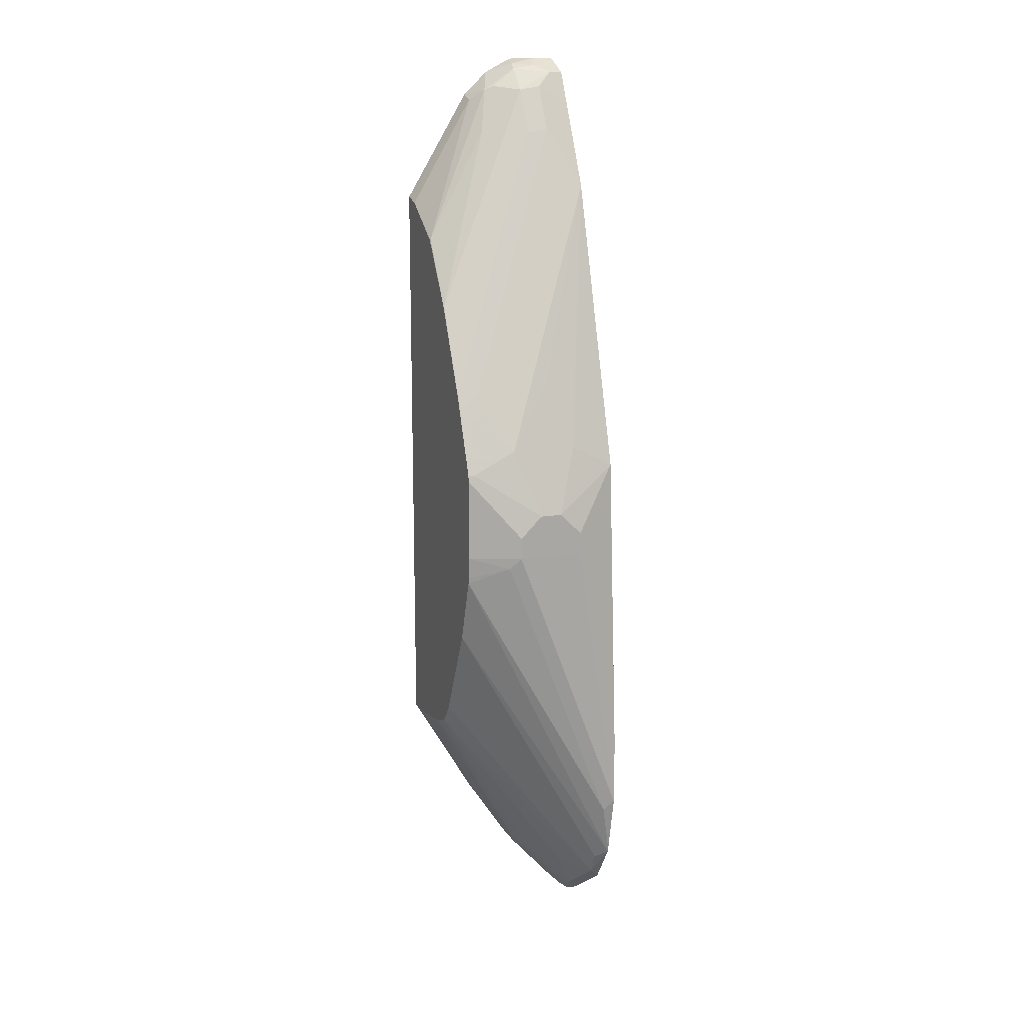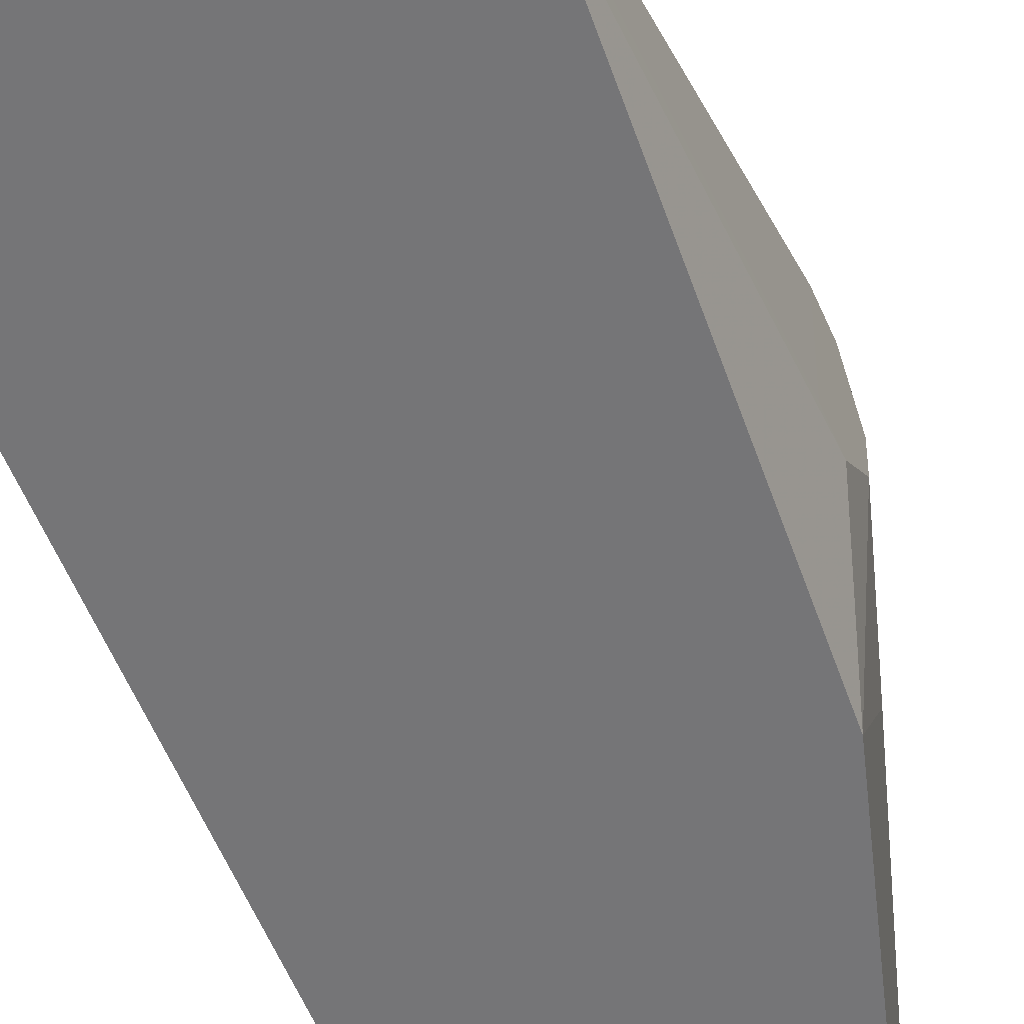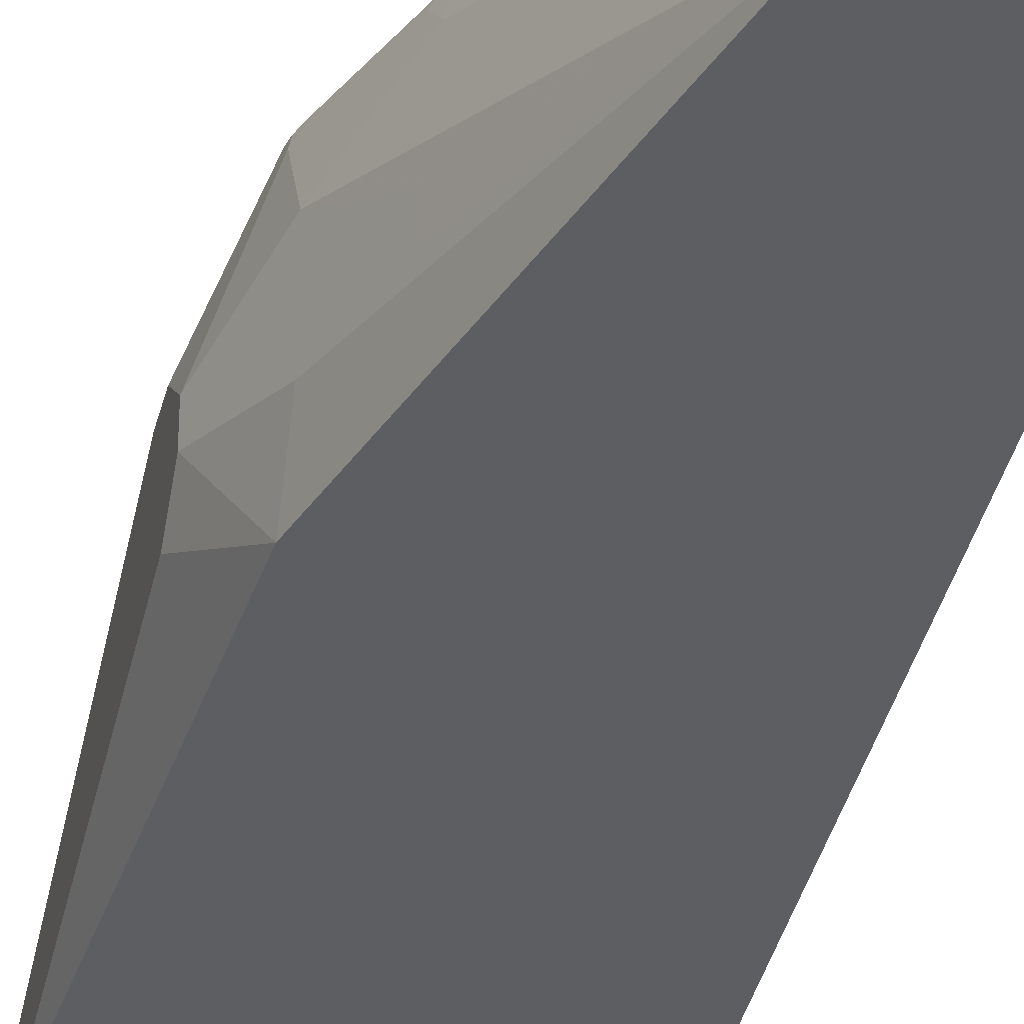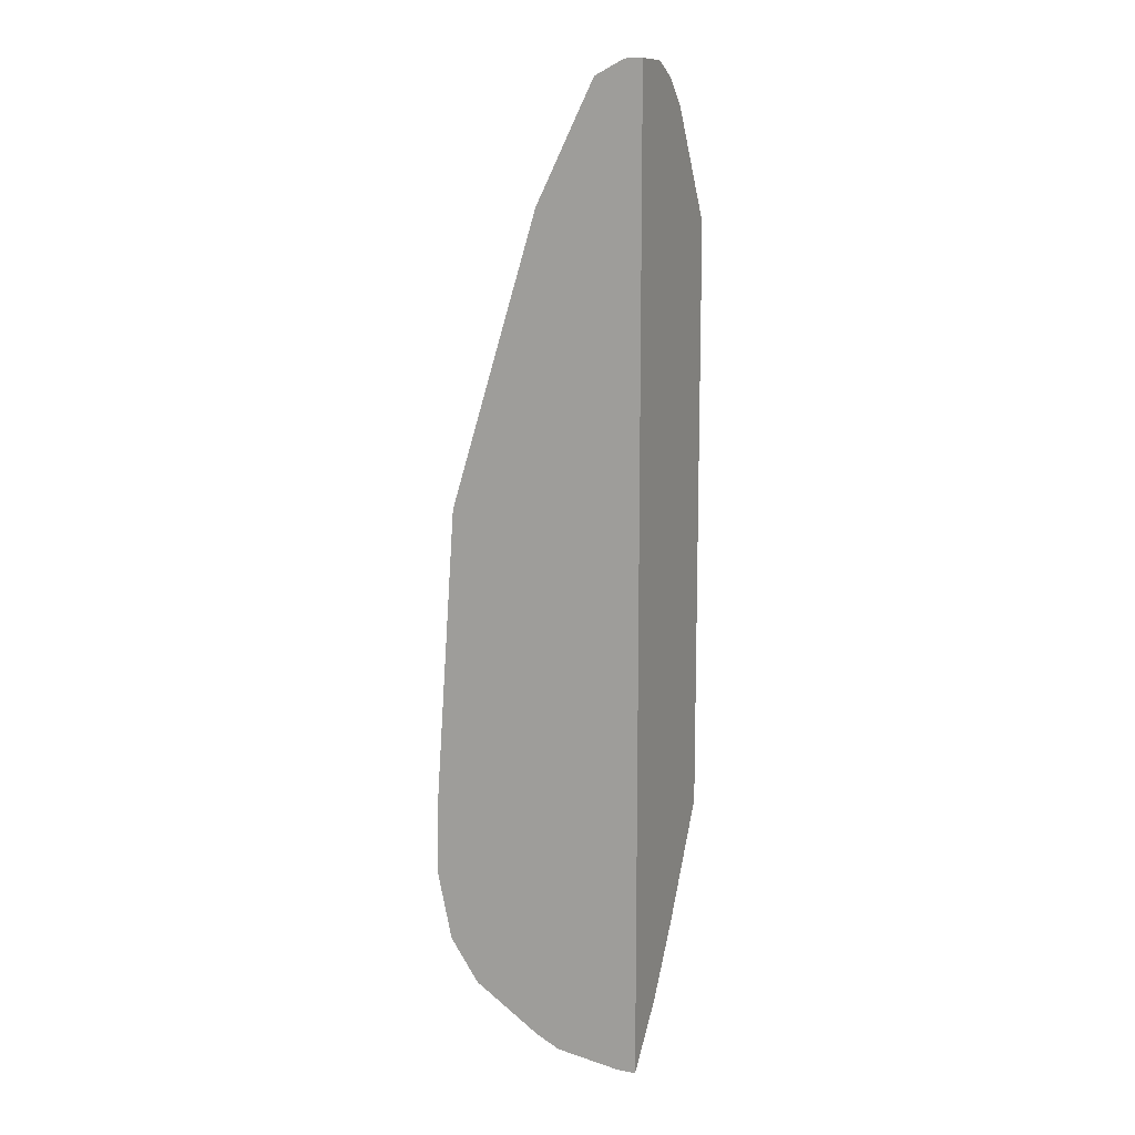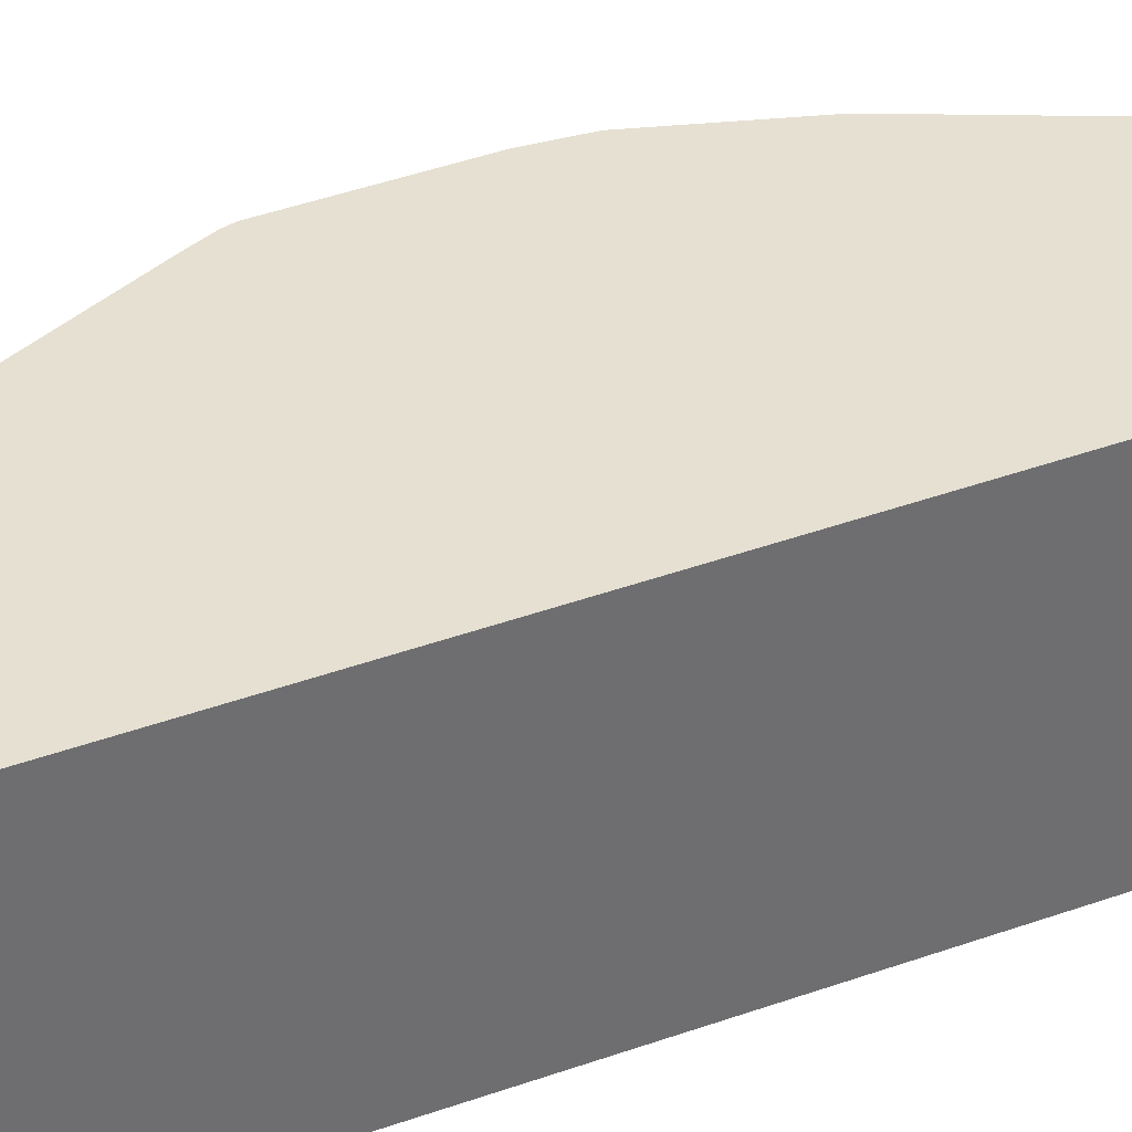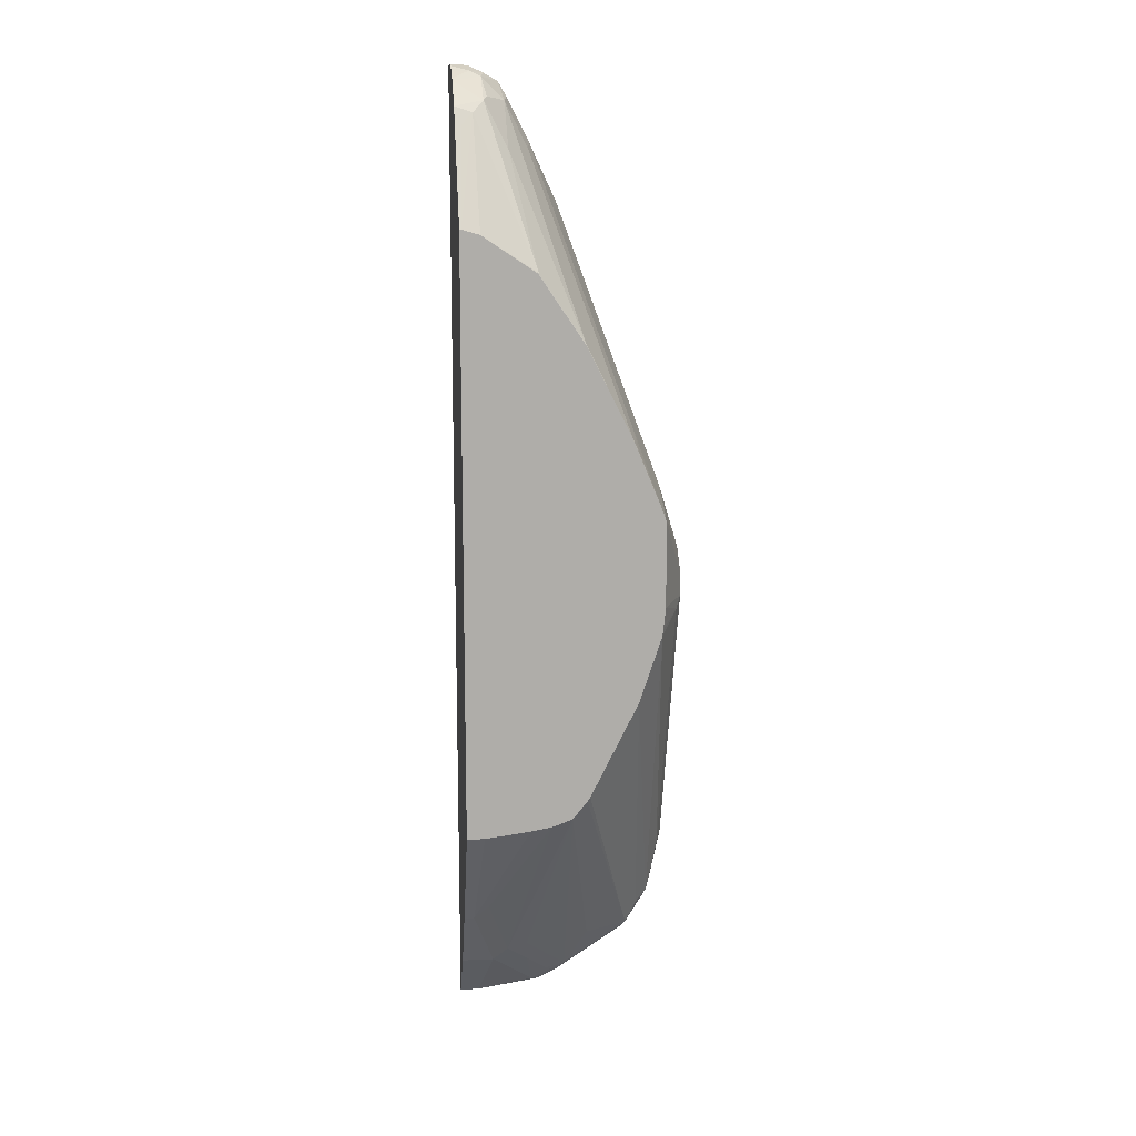
<metadata>
{"format":"obj","ext":"obj","renderer":"f3d","projection":"perspective","resolution":1024,"background":"white","views":[{"elev":14.1,"azim":-110.5,"up":"+Z"},{"elev":-56.6,"azim":-157.3,"up":"+Y"},{"elev":-39.2,"azim":-13.8,"up":"+Y"},{"elev":11.7,"azim":23.8,"up":"+Z"},{"elev":37.6,"azim":64.6,"up":"+Y"},{"elev":13.2,"azim":173.8,"up":"+Z"}]}
</metadata>
<code>
v -0.16 0.4 0.4
v -0.16 0.416 0.4
v -0.16 0.384 0.384
v -0.144 0.3527 0.4319
v -0.144 0.384 0.448
v -0.128 0.384 0.496
v -0.16 0.432 0.384
v -0.128 0.4 0.496
v -0.144 0.432 0.448
v -0.144 0.464 0.4319
v -0.144 0.4683 0.4276
v -0.16 0.384 0.368
v -0.1596 0.3527 0.208
v -0.07985 0.3527 0.64
v -0.16 0.432 0.368
v -0.1396 0.4683 0.4406
v -0.07928 0.3527 0.6414
v -0.128 0.448 0.4799
v -0.143 0.4683 0.4319
v -0.144 0.4683 0.368
v -0.1596 0.3527 0.1593
v -0.156 0.44 0.36
v -0.156 0.36 0.152
v -0.1387 0.4683 0.4429
v -0.1226 0.4533 0.4906
v -0.04837 0.3527 0.7032
v -0.05867 0.3733 0.6826
v -0.1424 0.4683 0.352
v -0.1499 0.3527 0.1142
v -0.1418 0.4683 0.3476
v -0.1491 0.3527 0.1113
v -0.124 0.466 0.4799
v -0.12 0.468 0.4879
v -0.1198 0.4683 0.4876
v -0.03734 0.3527 0.7252
v -0.03734 0.3627 0.7252
v -0.04267 0.3733 0.7146
v -0.04 0.388 0.712
v -0.056 0.388 0.6799
v -0.1258 0.4683 0.2996
v -0.14 0.36 0.104
v -0.132 0.36 0.08804
v -0.1283 0.3527 0.08076
v -0.104 0.468 0.52
v -0.1038 0.4683 0.5197
v -0.02667 0.3527 0.7306
v -0.02667 0.3733 0.7306
v -0.02401 0.388 0.7279
v -0.02667 0.4053 0.7146
v -0.02401 0.412 0.712
v -0.04 0.404 0.6959
v -0.08798 0.468 0.5519
v -0.09139 0.4683 0.2308
v -0.09998 0.376 0.08804
v -0.08398 0.36 0.056
v -0.08938 0.4683 0.2279
v -0.07891 0.4683 0.2148
v -0.08037 0.3527 0.04878
v -0.08775 0.4683 0.5517
v -0.01745 0.3527 0.7352
v -0.01601 0.368 0.7359
v -0.01601 0.386 0.7319
v -0.003441 0.4037 0.725
v -0.003441 0.4214 0.7081
v -0.01601 0.422 0.7039
v -0.056 0.468 0.5999
v -0.04 0.42 0.6799
v -0.068 0.376 0.07202
v -0.05334 0.3787 0.06934
v -0.06933 0.3627 0.05339
v -0.05867 0.3573 0.04273
v -0.06328 0.3527 0.04039
v -0.064 0.4683 0.2094
v -0.03734 0.3946 0.08536
v -0.052 0.392 0.08804
v -0.05554 0.4683 0.5995
v -0.01601 0.3527 0.7359
v -0.003441 0.3805 0.7359
v -0.003441 0.3844 0.7351
v -0.003441 0.3928 0.7309
v -0.003441 0.4013 0.7264
v -0.008007 0.428 0.6959
v -0.003441 0.4683 0.6292
v -0.004759 0.4683 0.6288
v -0.01732 0.4683 0.6252
v -0.02667 0.3893 0.0747
v -0.04267 0.3733 0.05868
v -0.01745 0.3527 0.03344
v -0.04905 0.4683 0.2068
v -0.01067 0.4213 0.1227
v -0.02134 0.4266 0.1334
v -0.003441 0.3527 0.7359
v -0.003441 0.4683 0.2024
v -0.003441 0.3893 0.0747
v -0.003441 0.3527 0.03344
v -0.01637 0.4683 0.2026
v -0.01207 0.4683 0.2025
v -0.003441 0.4213 0.1227
f 47 62 48
f 50 66 67
f 50 65 66
f 50 64 65
f 48 63 50
f 48 50 49
f 50 67 51
f 48 62 63
f 50 63 64
f 51 67 52
f 55 69 70
f 52 66 59
f 54 57 55
f 55 68 69
f 55 70 71
f 55 71 72
f 55 72 58
f 55 57 68
f 57 74 75
f 57 73 74
f 52 67 66
f 47 61 62
f 35 46 47
f 46 60 47
f 57 75 68
f 33 45 34
f 35 47 36
f 36 47 48
f 36 48 38
f 36 38 37
f 38 48 49
f 38 49 50
f 38 50 51
f 38 51 52
f 38 52 44
f 40 53 41
f 41 53 42
f 42 54 55
f 42 55 43
f 42 53 56
f 42 56 57
f 42 57 54
f 43 55 58
f 44 52 45
f 45 52 59
f 47 60 61
f 59 66 76
f 90 97 93
f 61 77 92
f 69 71 70
f 69 75 74
f 69 74 86
f 71 88 72
f 71 87 88
f 73 89 90
f 73 90 91
f 73 91 74
f 74 91 86
f 69 87 71
f 82 83 84
f 86 95 88
f 86 88 87
f 86 91 90
f 86 90 98
f 86 98 94
f 89 96 90
f 90 93 98
f 90 96 97
f 33 44 45
f 86 94 95
f 69 86 87
f 68 75 69
f 66 85 76
f 61 92 78
f 61 78 79
f 61 79 62
f 62 79 80
f 62 80 81
f 62 81 63
f 63 81 80
f 63 80 79
f 63 79 78
f 63 78 92
f 63 92 95
f 63 95 94
f 63 94 98
f 63 98 93
f 63 93 83
f 63 83 64
f 64 82 65
f 64 83 82
f 65 82 84
f 65 84 85
f 65 85 66
f 60 77 61
f 33 38 44
f 4 60 46
f 31 40 41
f 4 95 92
f 4 92 77
f 4 77 60
f 33 39 38
f 4 46 35
f 4 35 26
f 4 26 17
f 4 17 14
f 5 14 6
f 4 88 95
f 6 14 8
f 7 20 15
f 8 14 9
f 9 16 10
f 9 14 17
f 9 17 18
f 9 18 16
f 10 16 19
f 10 19 11
f 11 19 16
f 7 11 20
f 11 16 24
f 4 72 88
f 4 43 58
f 1 2 7
f 1 7 15
f 1 15 12
f 1 12 3
f 1 3 4
f 1 4 5
f 1 5 6
f 1 6 8
f 1 8 2
f 4 58 72
f 2 8 9
f 2 10 11
f 2 11 7
f 3 12 21
f 3 21 13
f 3 13 4
f 4 13 21
f 4 21 29
f 4 29 31
f 4 31 43
f 2 9 10
f 11 24 34
f 4 14 5
f 11 45 59
f 20 28 22
f 21 23 29
f 22 28 30
f 22 30 23
f 23 31 29
f 23 30 31
f 24 25 32
f 24 32 33
f 24 33 34
f 17 25 18
f 25 33 32
f 26 35 36
f 26 36 37
f 26 37 27
f 27 37 38
f 27 38 39
f 30 40 31
f 31 41 42
f 31 42 43
f 11 34 45
f 25 27 39
f 17 27 25
f 25 39 33
f 16 25 24
f 11 59 76
f 17 26 27
f 11 76 85
f 11 85 84
f 11 84 83
f 11 83 93
f 11 97 96
f 11 96 89
f 11 89 73
f 11 73 57
f 11 57 56
f 11 93 97
f 11 53 40
f 11 40 30
f 11 30 28
f 11 28 20
f 12 15 21
f 15 20 22
f 15 22 23
f 11 56 53
f 16 18 25
f 15 23 21

</code>
